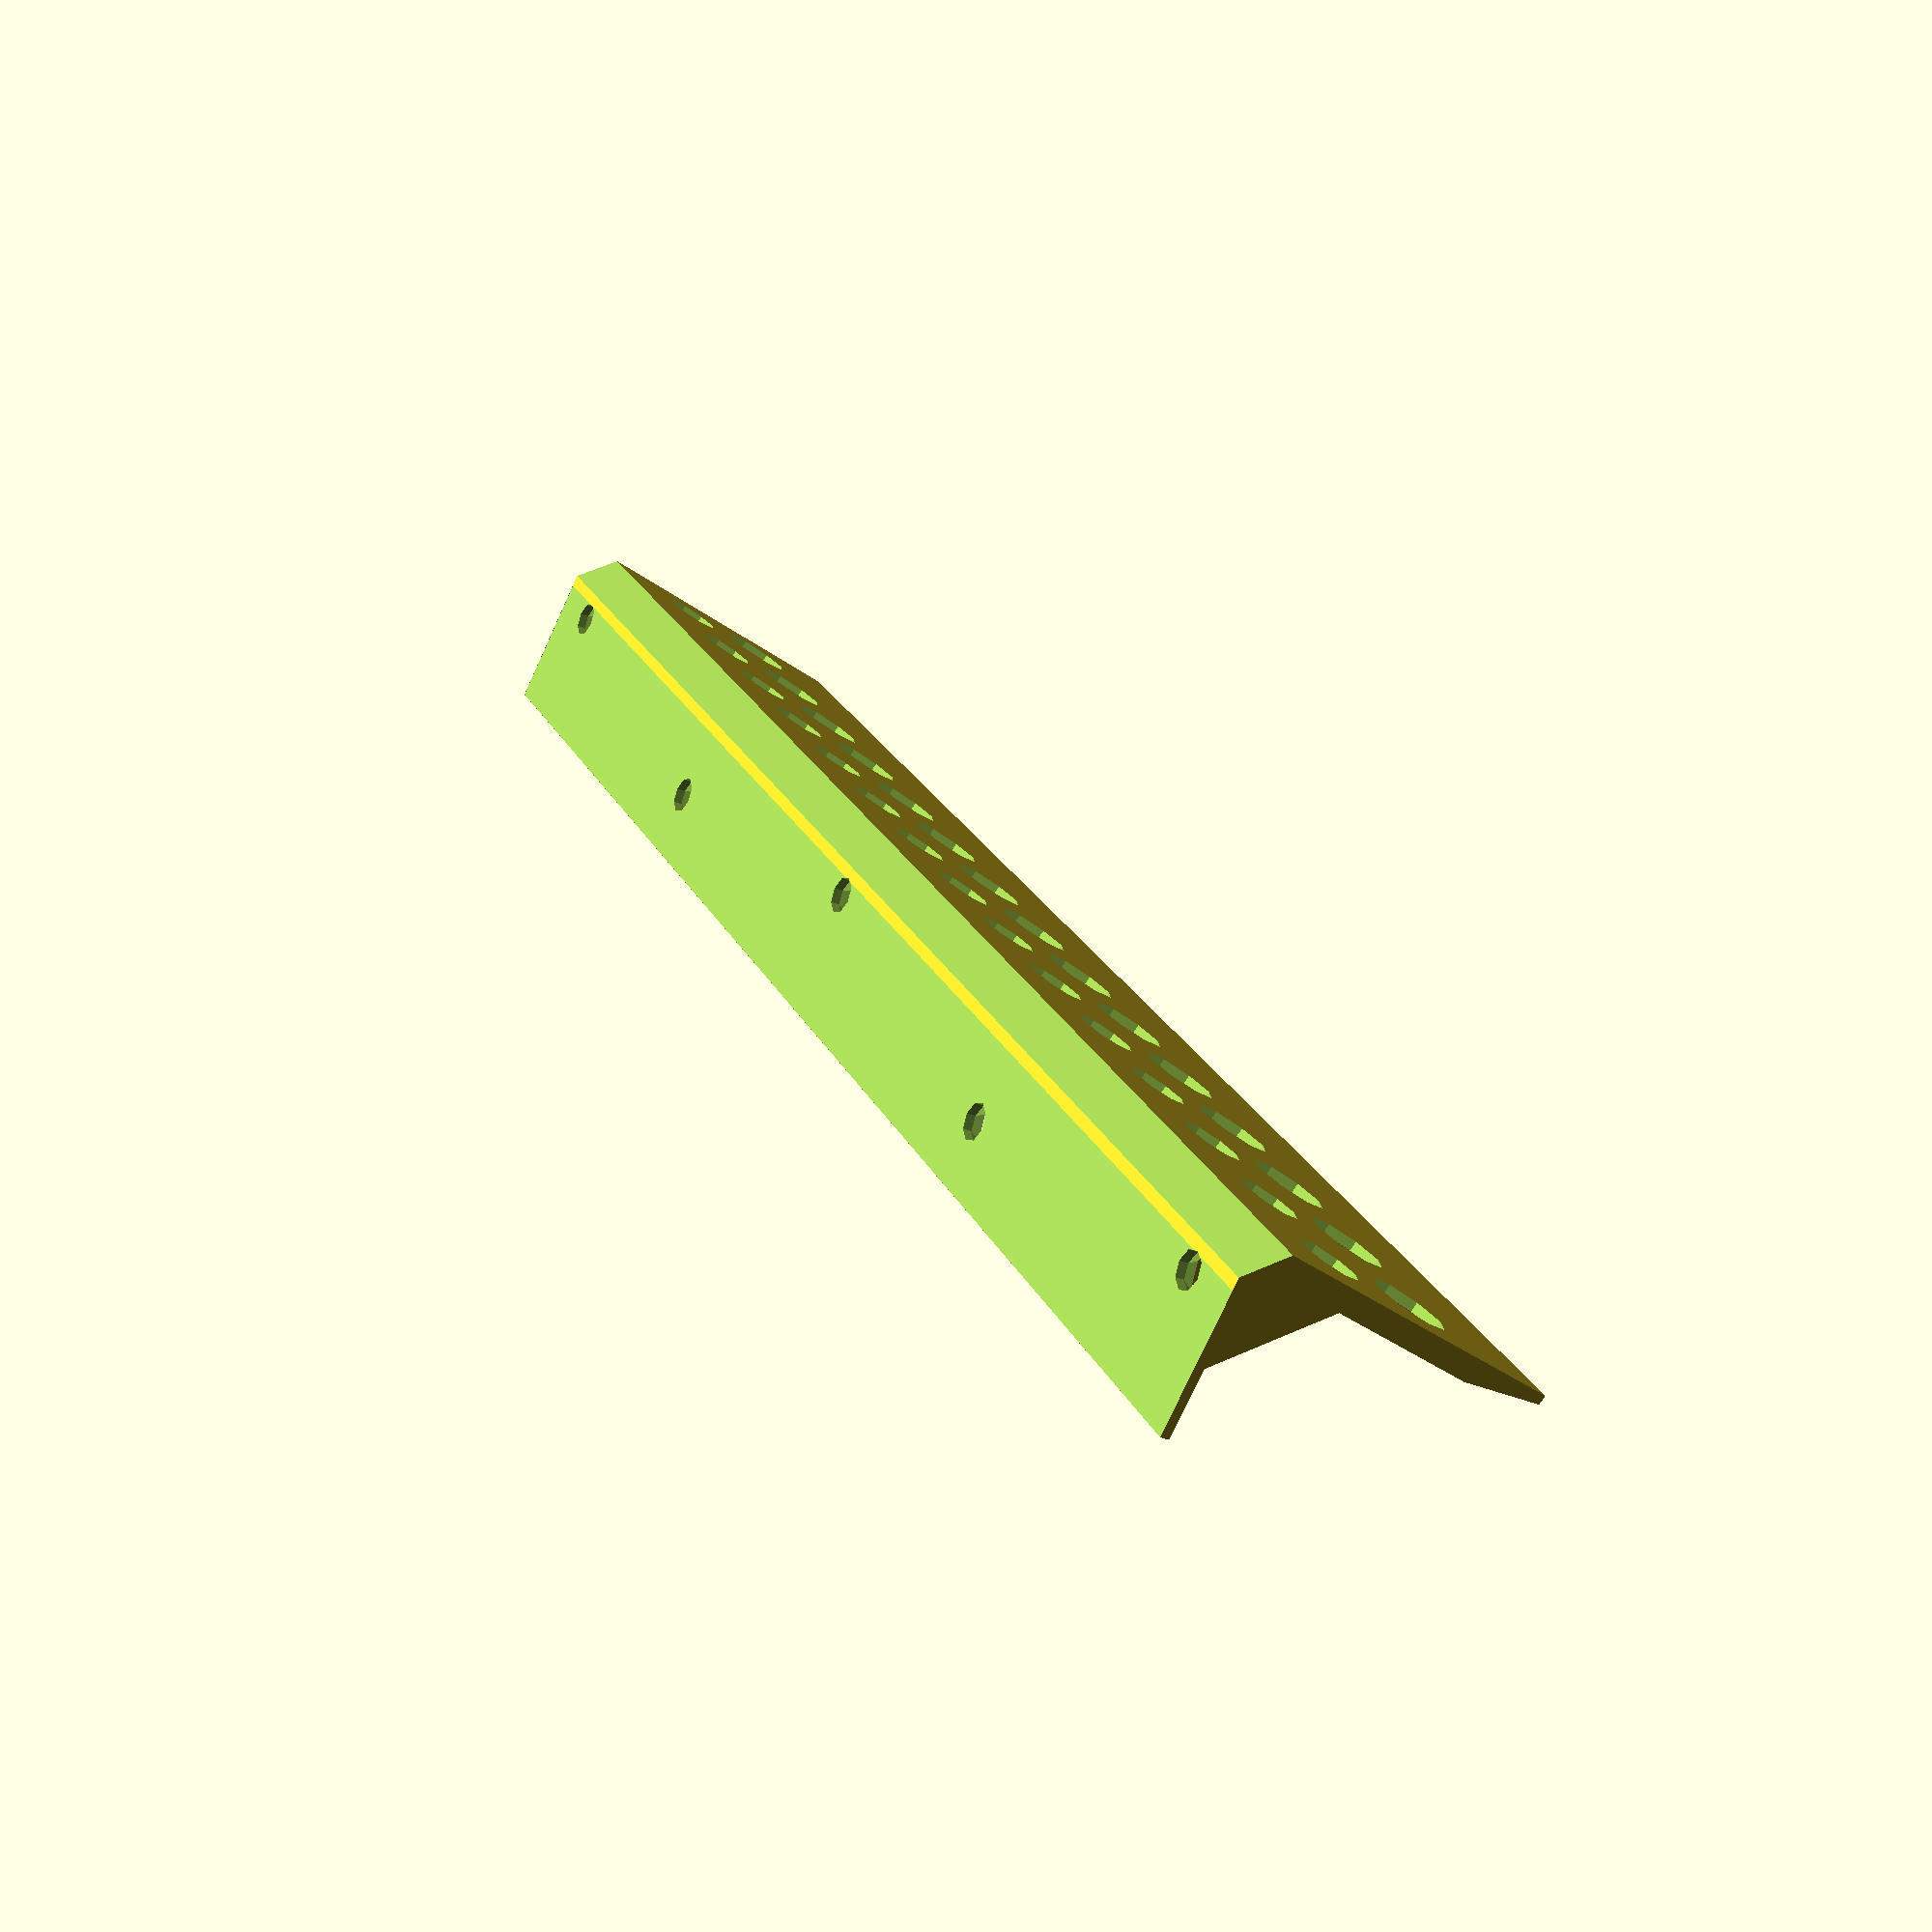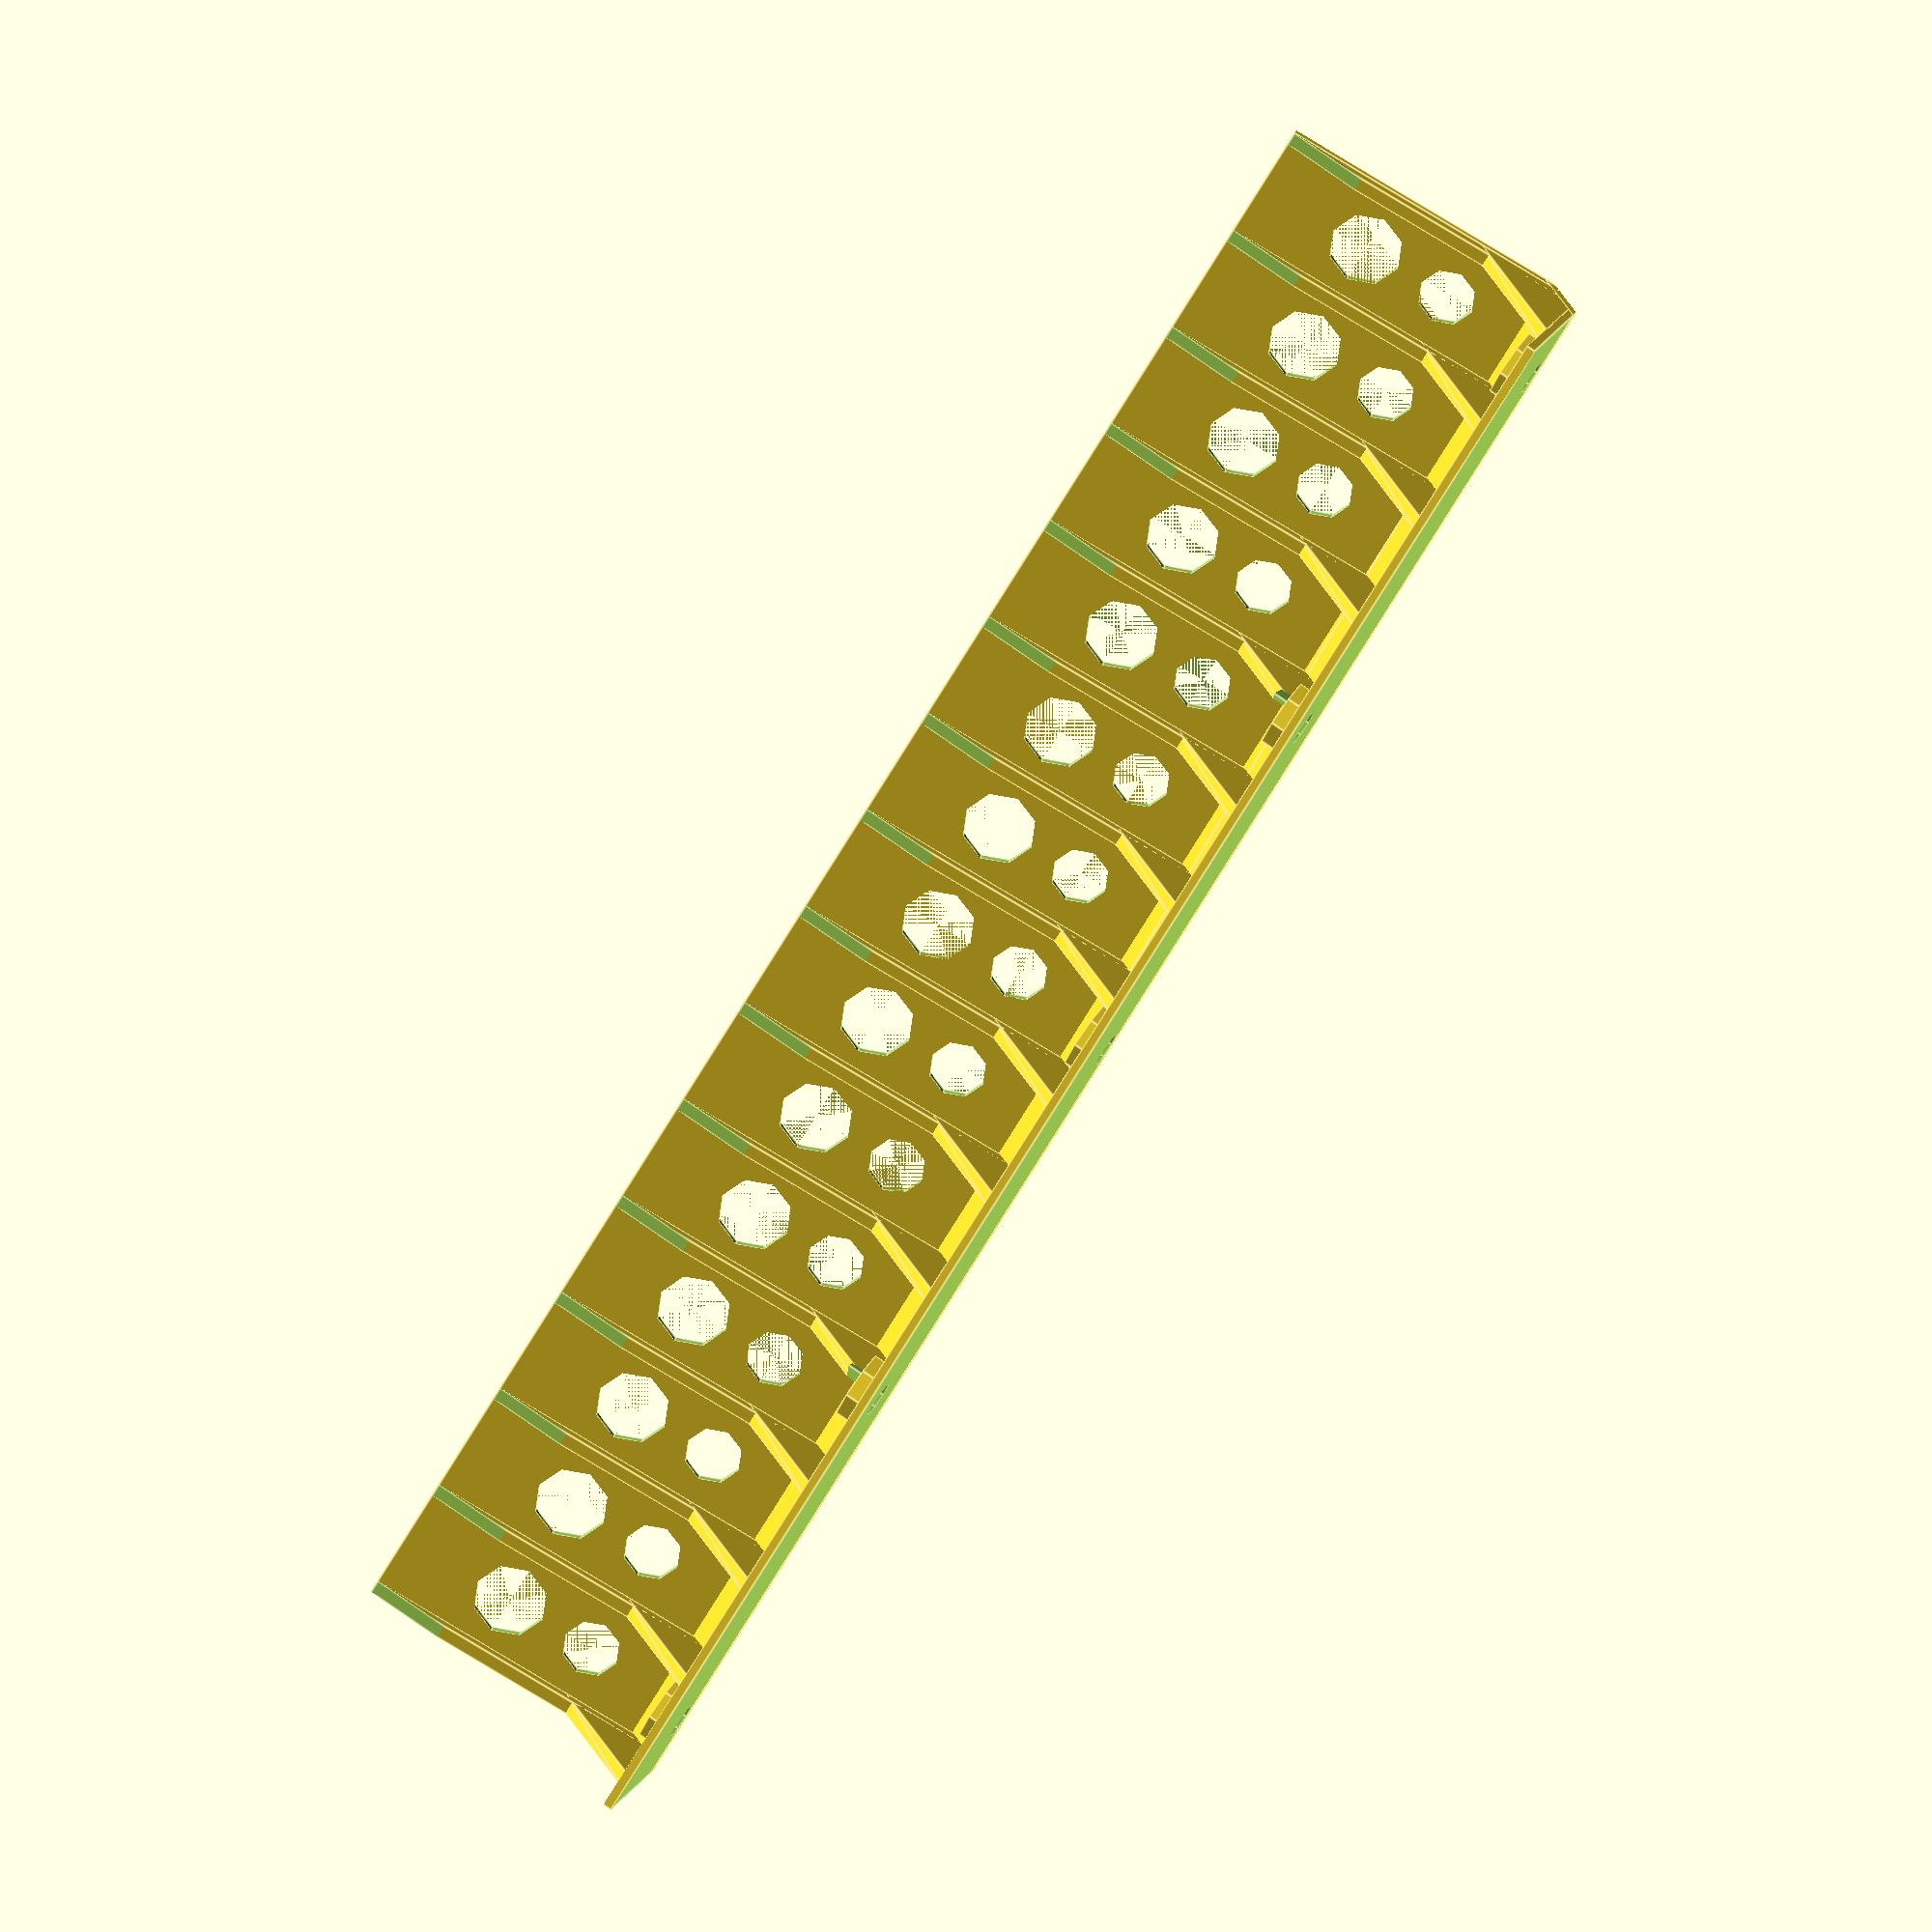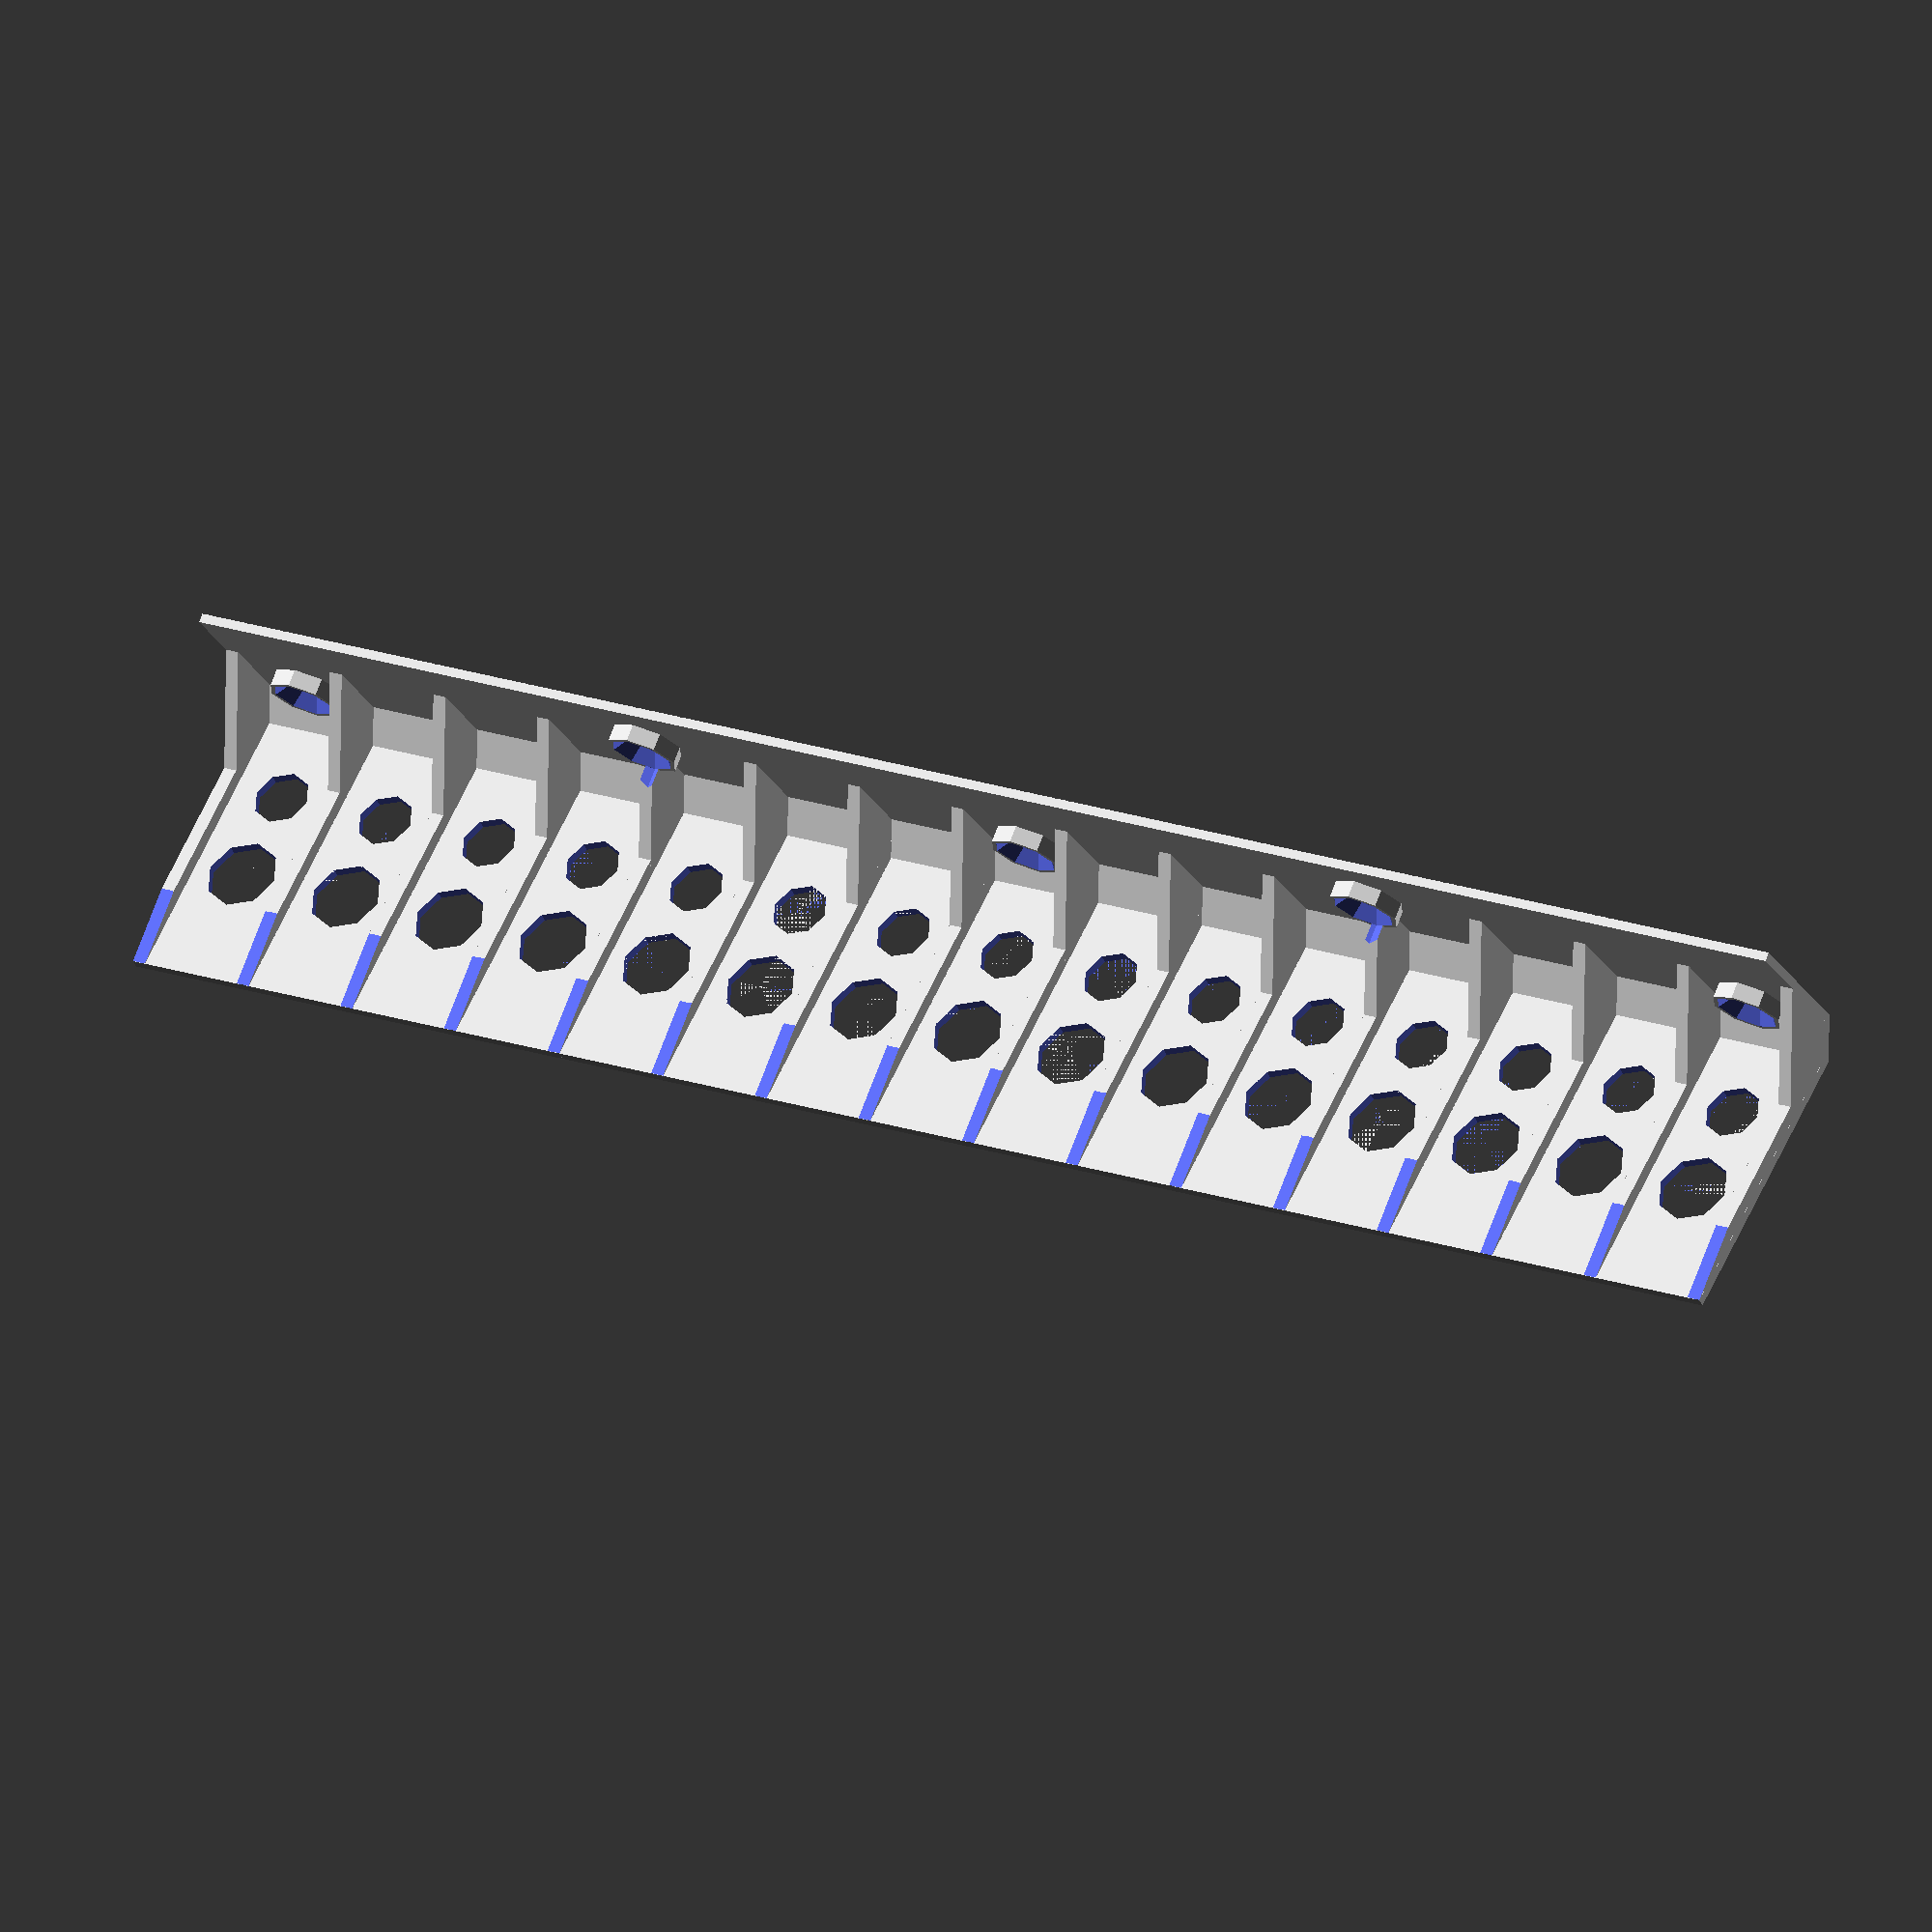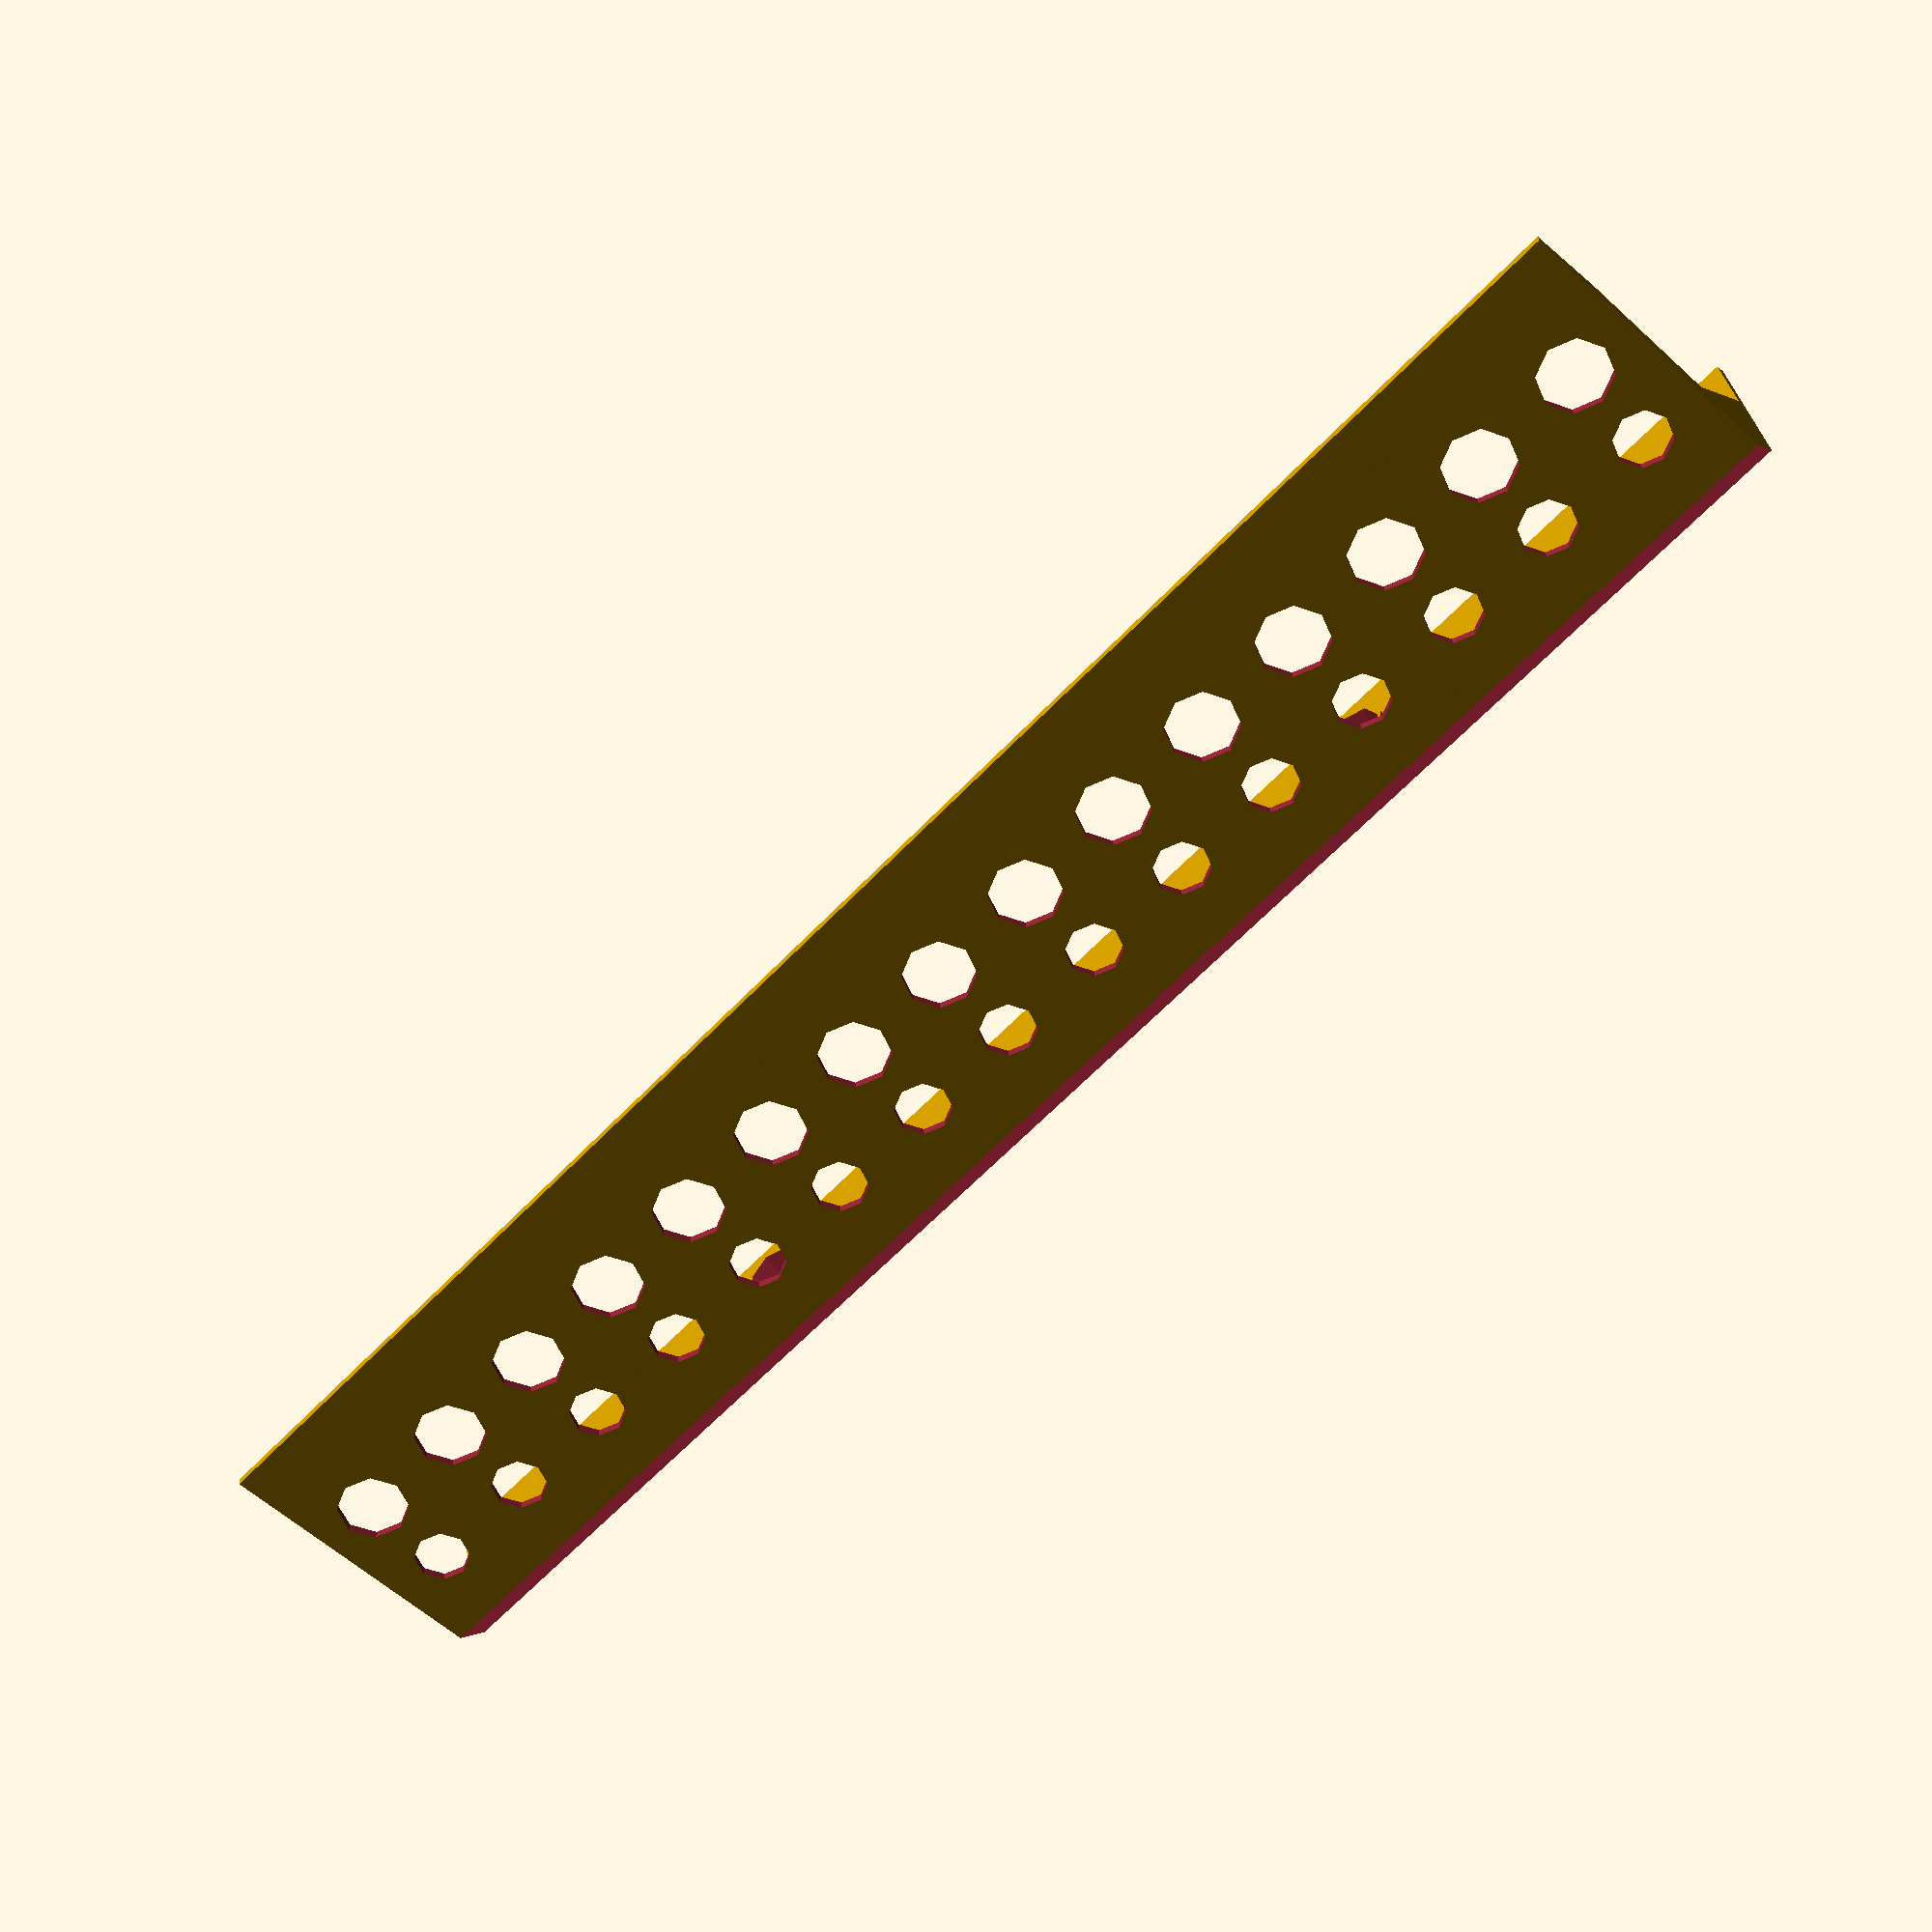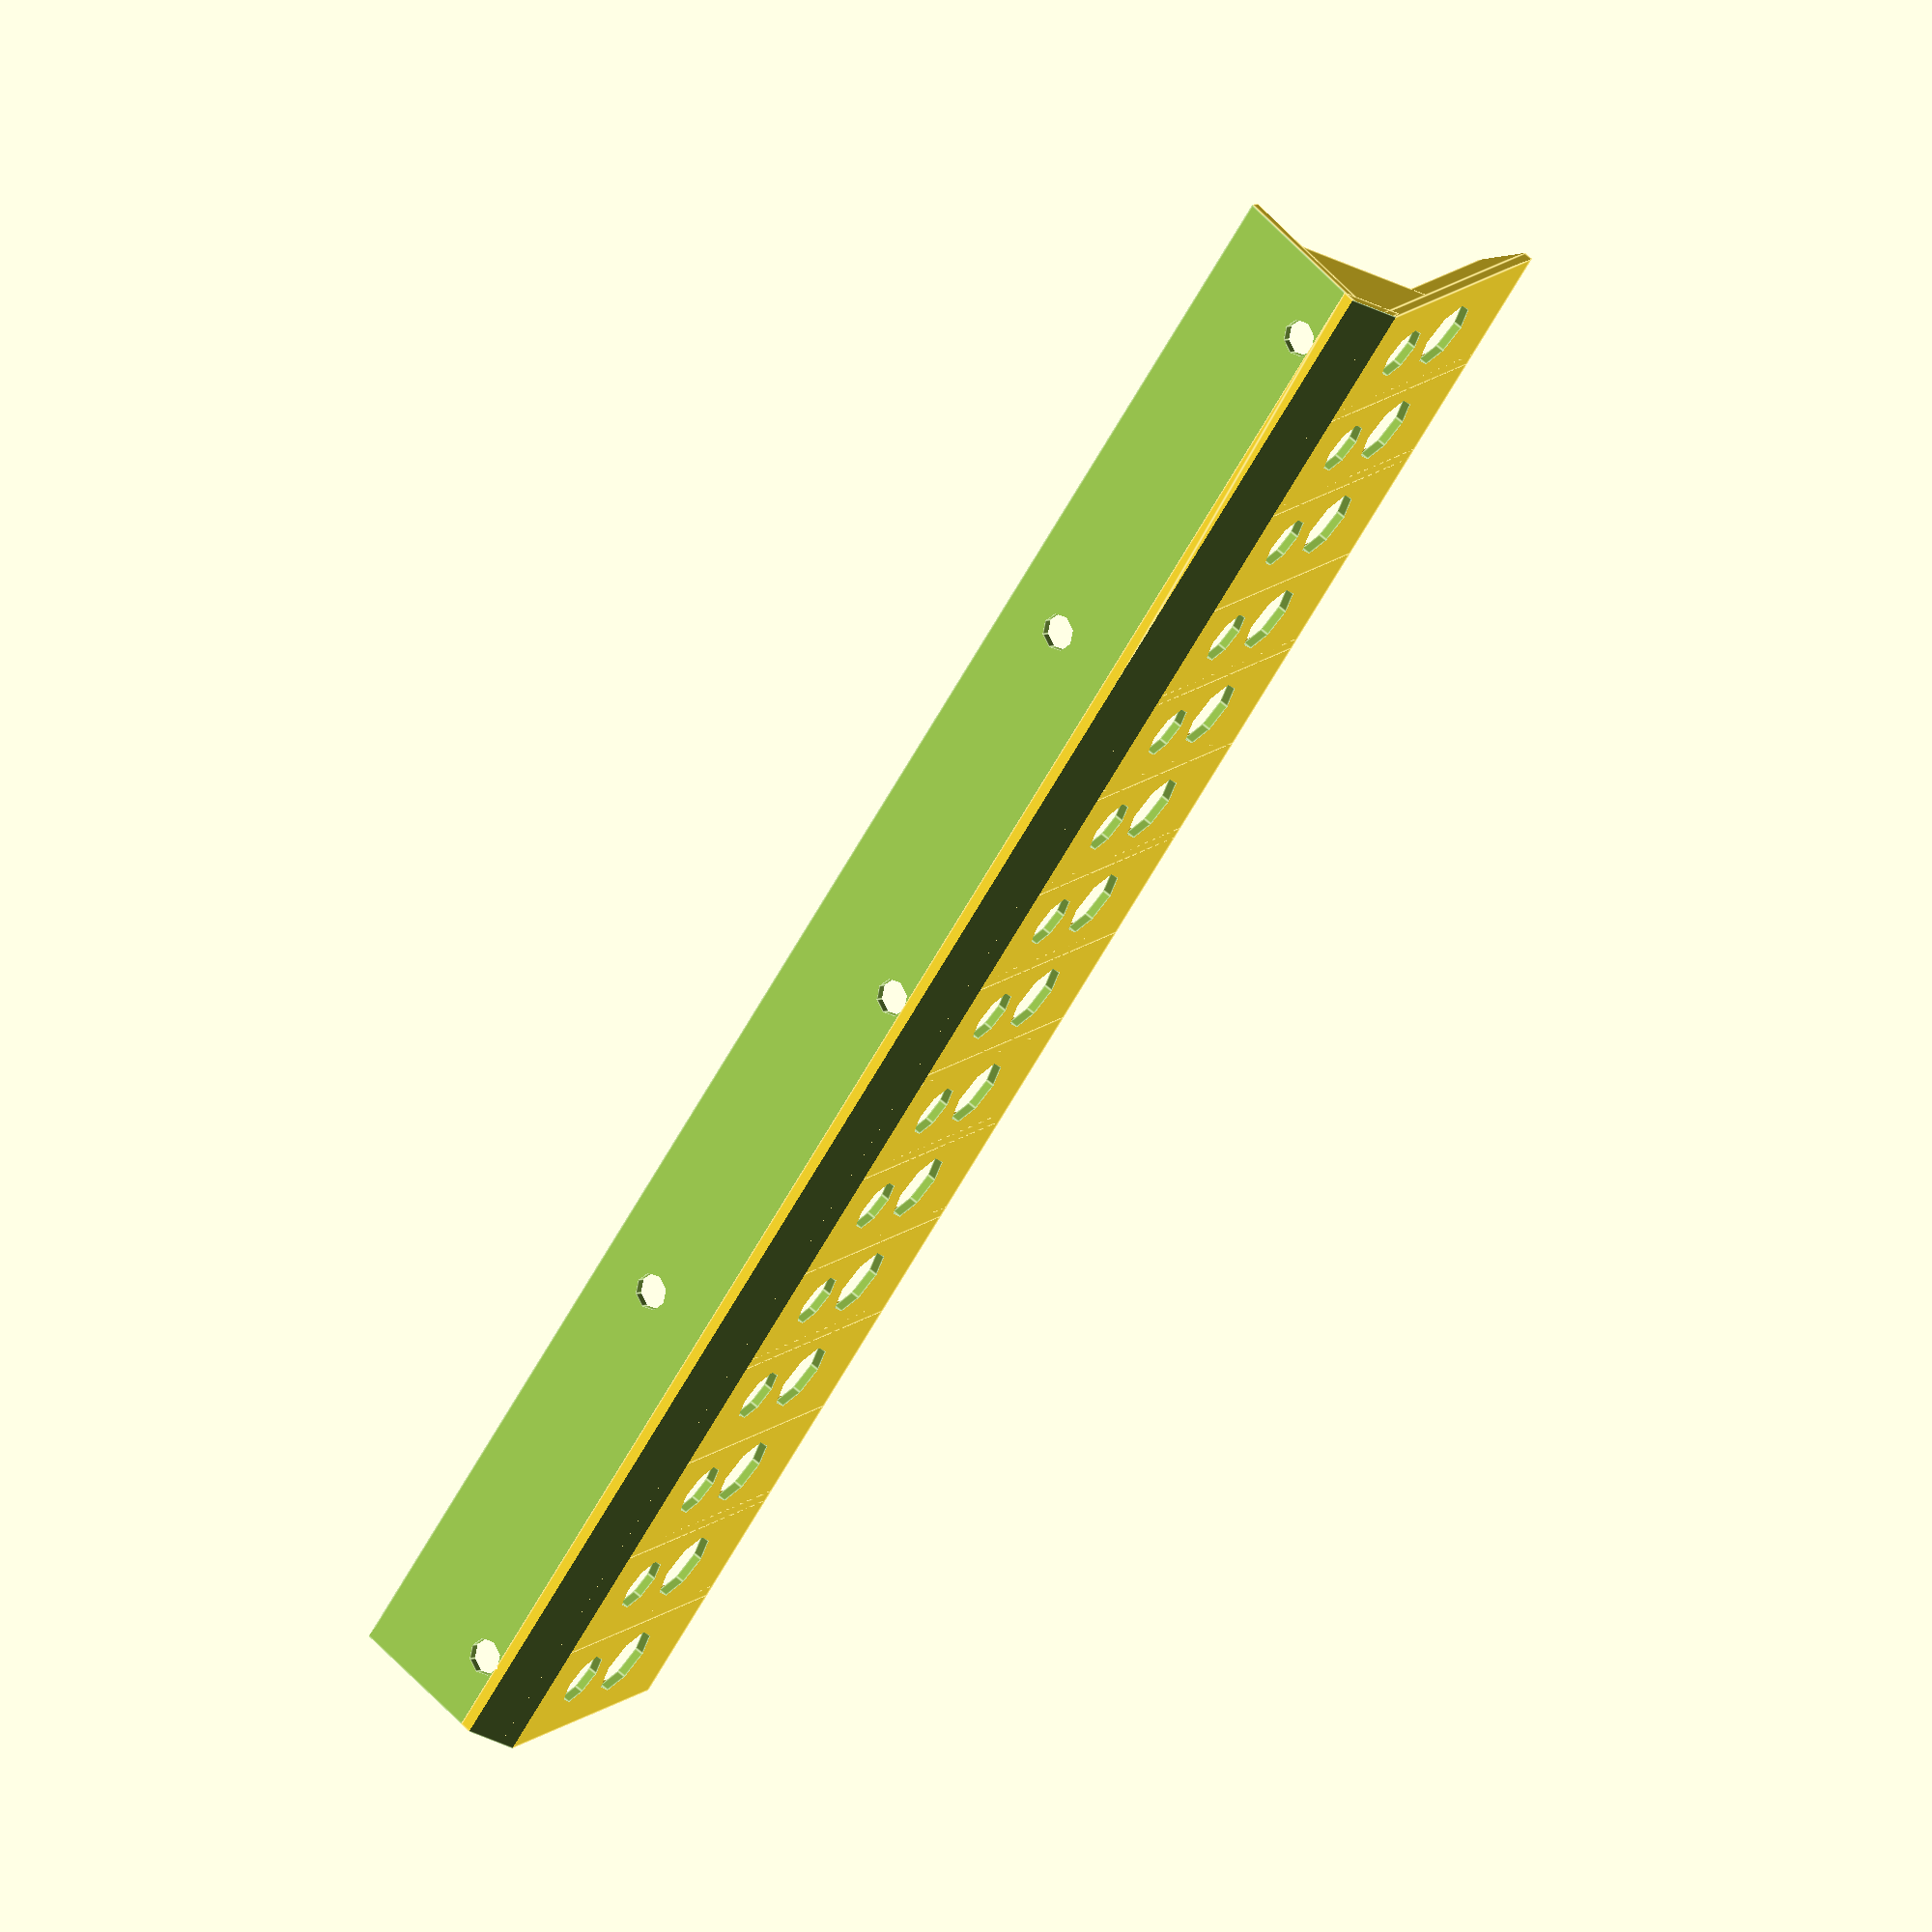
<openscad>
/*
This file describes a board with switches which you can mount at an angle.
*/

/* [Mount plate] */
// plate thickness
bot_h=1;
// plate width
bot_d=20;

/* [Screw-down holes] */
// height of screw carrier
screw_h=1.8;
// diameter of shaft
screw_d1=4;
// diameter of head
screw_d2=7;
// diameter of carrier
screw_d3=8;
// offset screw holes from edge
screw_off=7;
// number of screws
n_screw=5; //[2:5];

/* [Panel] */
// panel thickness
side_h=1;
// distance between switches
side_w=13;
// height of panel
side_d=35;
// panel/board angle
p_angle=80; //[60:5:90]
// number of switches
n_sw=15;
// size of holes
hole_d=[6.25, 8];
// position of holes
hole_off=[12, 22];
// you can add more

/* [misc] */
// ridge between switches, for stiffness
ridge_d=1.5;
// extent of panel/board stiffening
p_carrier=12;
// chamfer angle for the top edge of the stiffeners
edge_top=80;

// cutoff at the edge
x_cut=3;

/* [hidden] */
_d=0.01;

$fn=$preview?8:48;

module screw_p() {
    cylinder(h=bot_h+screw_h, d=screw_d3);
}
module screw_n() {
    translate([0,0,-_d]) cylinder(h=bot_h+screw_h+2*_d,d=screw_d1);
    translate([0,0,bot_h]) cylinder(d1=screw_d1,d2=screw_d2,h=screw_h+_d);
    translate([0,0,bot_h+screw_h]) cylinder(d=screw_d2,h=screw_h*5);
}

module side() {
    difference() {
        translate([0,-ridge_d/2-_d,0]) cube([side_d+2*_d,side_w+ridge_d,side_h]);
        for(x=[0:len(hole_d)-1])
            translate([hole_off[x],side_w/2,-_d]) cylinder(d=hole_d[x],h=side_h+2*_d);
    }
}

module sides() {
    for(x=[0:n_sw-1])
        translate([0,side_w*x,0]) side();
    place_ridges() ridge();
}

module place_screws() {
    for(x=[0:2:n_screw-1]) {
        translate([screw_off,screw_off+x*(n_sw*side_w-2*screw_off)/(n_screw-1),0]) children();
    }
    for(x=[1:2:n_screw-1]) {
        translate([bot_d-screw_off,screw_off+x*(n_sw*side_w-2*screw_off)/(n_screw-1),0]) children();
    }
}

module ridge() {
    difference() {
        union() {
            translate([0,0,-side_h-ridge_d+_d])
            cube([side_d,ridge_d,ridge_d]);
            translate([-_d,ridge_d,-side_h-p_carrier])
                rotate([90,0,0])
                linear_extrude(ridge_d)
                polygon([[cos(p_angle)*p_carrier,(1-sin(p_angle))*p_carrier],[0,p_carrier],[p_carrier,p_carrier]]);
        }
        translate([side_d,-_d,-side_h])
            rotate([0,90+edge_top,0])
            cube([1.1*ridge_d/cos(edge_top),ridge_d+2*_d,ridge_d+2*_d]);
        translate([-_d,-_d,-side_h])
            rotate([0,p_angle,0])
            translate([0,0,-ridge_d])
            cube([1.1*ridge_d/sin(p_angle),ridge_d+2*_d,ridge_d+2*_d]);
    }
}

module place_ridges() {
    for(x=[0:1:n_sw]) {
        translate([0,-ridge_d/2+x*(n_sw*side_w)/(n_sw),bot_h]) children();
    }
}

module bottom() {
    difference() {
        union() {
            translate([0,-ridge_d/2,0]) cube([bot_d,ridge_d+side_w*n_sw,bot_h]);
            place_screws() screw_p();
        }
        translate([-_d,-ridge_d/2-_d,-side_h-ridge_d+_d]) cube([bot_d+_d,ridge_d+n_sw*side_w,side_h+ridge_d+_d]);
    }
}

module panel() {
    difference() {
        union() {
            bottom();
            translate([0,0,bot_h-_d]) rotate([0,-p_angle,0]) translate([0,0,-side_h]) sides();
            echo(p_angle/2);
            xd=(bot_h+x_cut)/cos(p_angle/2);
            translate([0*(-_d+side_h)/sin(p_angle),-ridge_d/2,0*bot_h-_d])
                rotate([-90,0,0])
                linear_extrude(ridge_d+n_sw*side_w)
                polygon([[0,0],[xd,0],[xd*cos(p_angle), -xd*sin(p_angle)]]);
        }
         place_screws() screw_n();
       rotate([0,90-p_angle/2,0])
        translate([-50,-ridge_d/2-2*_d,-_d])
        cube([100,ridge_d+n_sw*side_w+4*_d,x_cut+_d]);
    }
}

panel();
//sides();
//screw_n();
</openscad>
<views>
elev=30.3 azim=40.8 roll=236.5 proj=p view=solid
elev=279.1 azim=298.9 roll=124.7 proj=o view=edges
elev=286.9 azim=244.7 roll=20.8 proj=o view=solid
elev=223.2 azim=75.5 roll=135.4 proj=p view=wireframe
elev=354.0 azim=324.3 roll=215.2 proj=o view=edges
</views>
